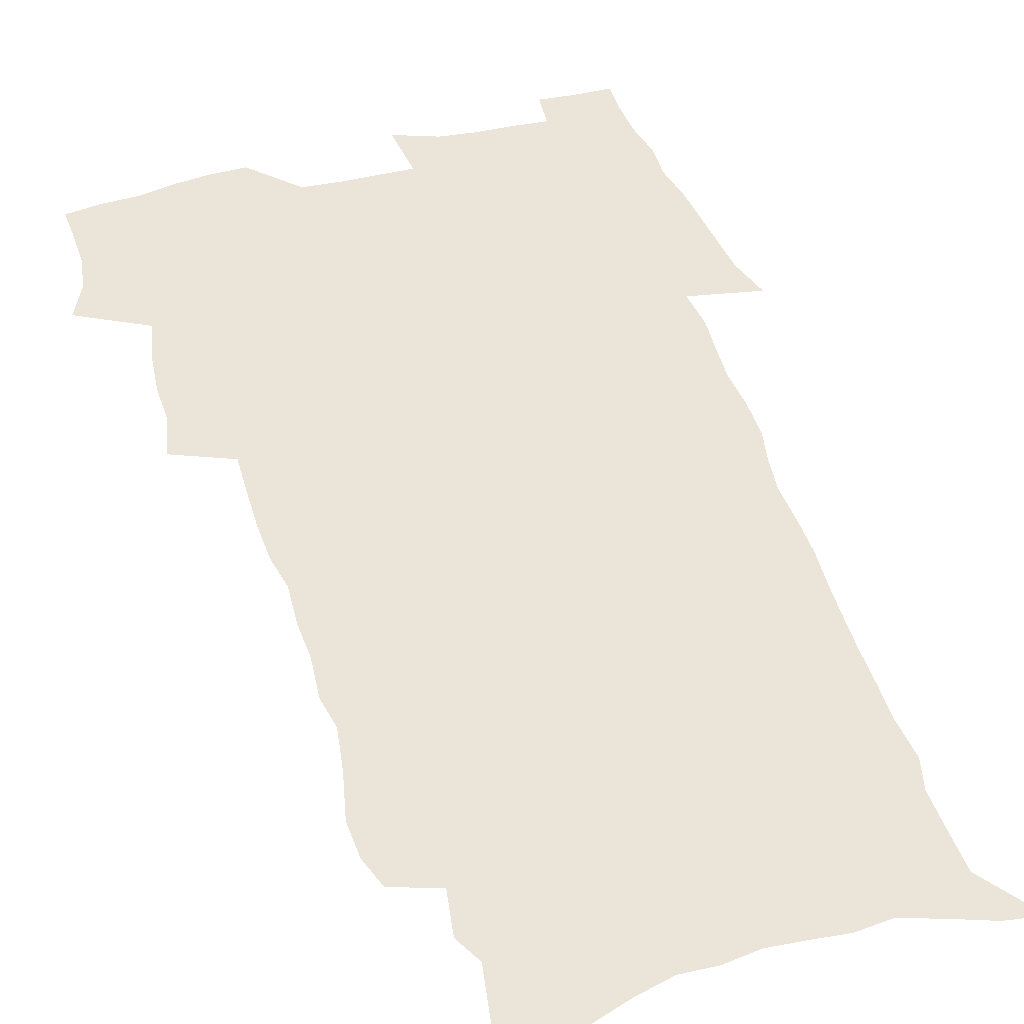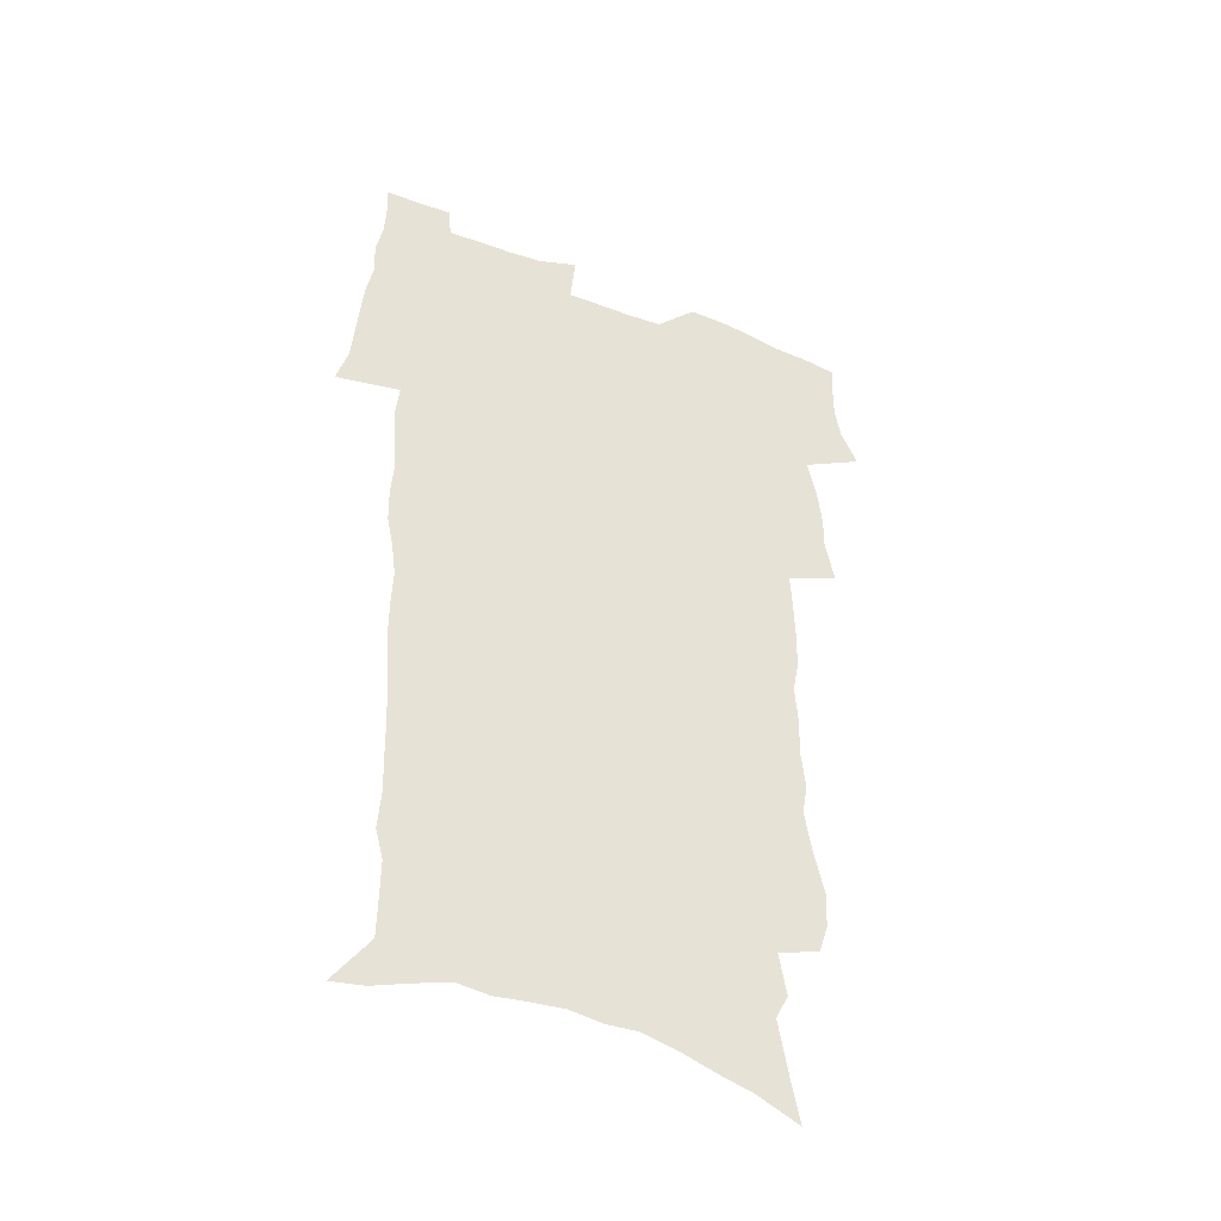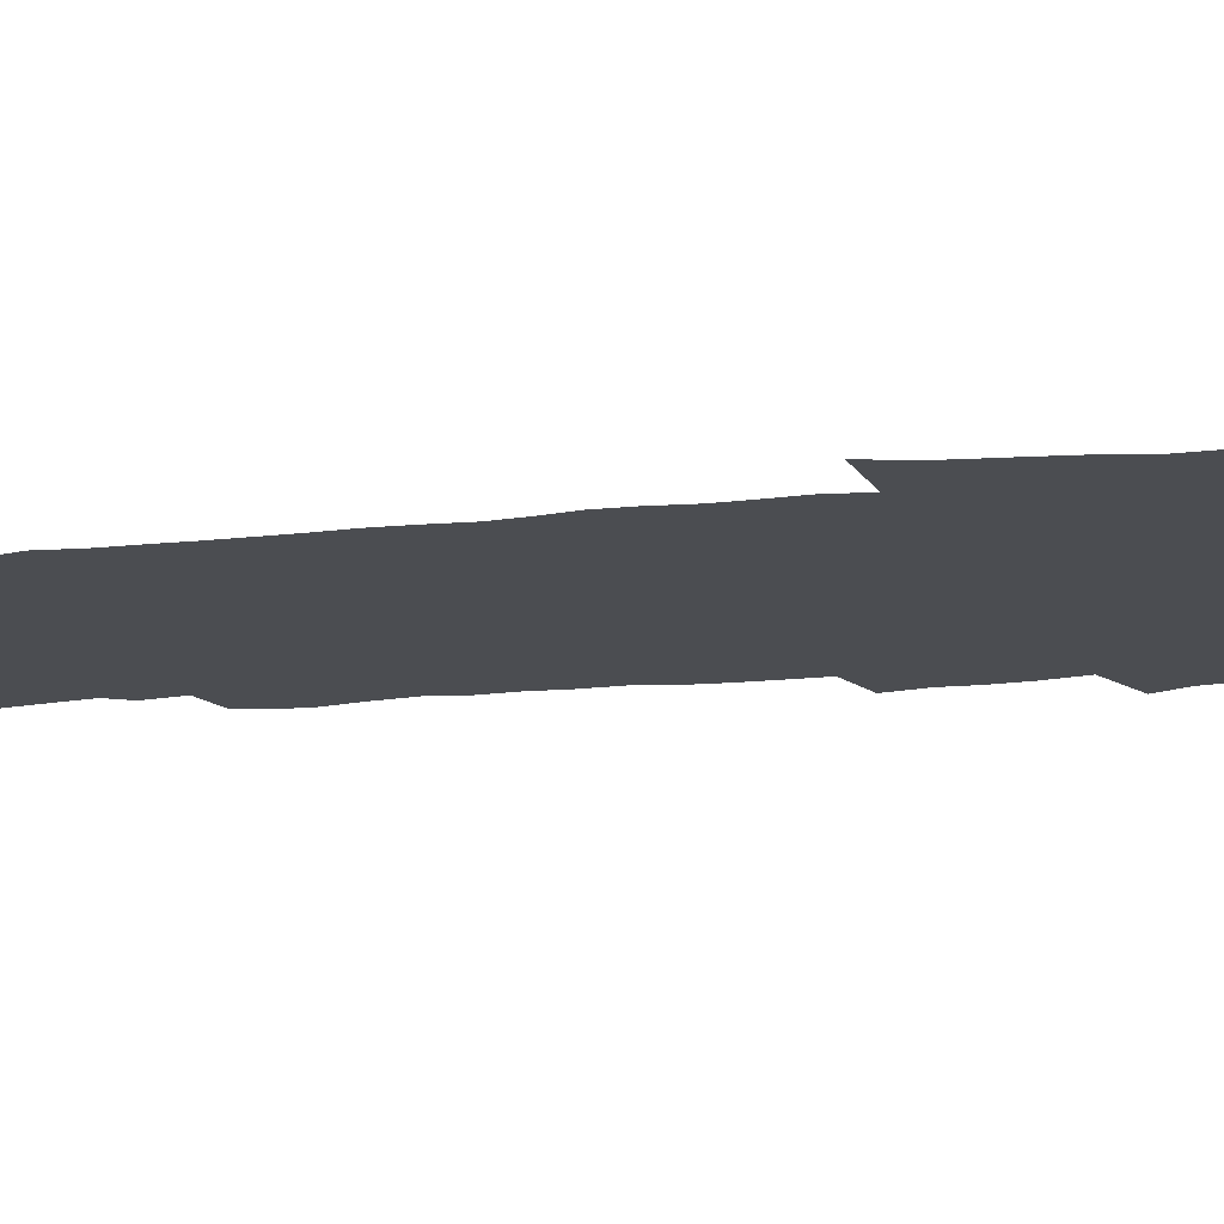
<metadata>
{"format":"obj","ext":"obj","renderer":"f3d","projection":"perspective","resolution":1024,"background":"white","views":[{"elev":44.9,"azim":-17.4,"up":"+Z"},{"elev":-44.6,"azim":155.4,"up":"+Y"},{"elev":-16.0,"azim":101.2,"up":"+Z"}]}
</metadata>
<code>
v 470.5 522.5 0
v 477.6 537.5 0
v 480.2 552.3 0
v 480 566.9 0
v 479.5 581.6 0
v 488 438.8 0
v 491.9 457.3 0
v 491.8 473 0
v 493.7 489.7 0
v 497.6 507.7 0
v 498.2 522.3 0
v 496.6 537.2 0
v 497 551.8 0
v 497.7 565.9 0
v 494 583.8 0
v 509.6 232.1 0
v 505.7 244.8 0
v 505.1 260.3 0
v 509.5 279.8 0
v 512.5 298.3 0
v 510.2 312.2 0
v 512 330 0
v 511.5 345.8 0
v 512.7 363.6 0
v 510.2 378.2 0
v 509.7 394.5 0
v 510.2 411.6 0
v 511.1 428.9 0
v 509.5 444.3 0
v 511.1 461 0
v 509 475.6 0
v 511.7 492.4 0
v 513.1 507.9 0
v 513.5 522.6 0
v 511.2 537.7 0
v 513.9 552.2 0
v 511.9 567.6 0
v 509.2 584.3 0
v 522.1 153.1 0
v 525.9 173.4 0
v 529.9 196.4 0
v 524.5 207.4 0
v 527.6 225.9 0
v 529.1 243.6 0
v 532 262.3 0
v 532.4 278.1 0
v 531.7 293 0
v 532.2 309.1 0
v 531.1 323.7 0
v 531 339.6 0
v 530.4 354.9 0
v 530.7 371.1 0
v 530 386.5 0
v 528.9 401.6 0
v 528.1 416.9 0
v 529.3 433.7 0
v 528.2 448.4 0
v 529 464.2 0
v 527.8 478.8 0
v 529.9 494.7 0
v 528.7 509 0
v 528.6 523.6 0
v 529.1 538.2 0
v 528.5 552.8 0
v 526.4 569.1 0
v 523.4 587.4 0
v 540.2 161.6 0
v 538.3 173.9 0
v 545.2 203.4 0
v 544.4 218.4 0
v 544.8 234.7 0
v 547.6 253.5 0
v 548.2 269.4 0
v 548.3 284.9 0
v 548.8 300.9 0
v 547.7 315 0
v 546.9 329.8 0
v 549.1 348 0
v 547.5 361.3 0
v 547 376.5 0
v 546.6 391.6 0
v 545.5 406.2 0
v 545.1 421.3 0
v 544 435.7 0
v 544.6 451.3 0
v 544.8 466.4 0
v 544.9 481.2 0
v 545 495.7 0
v 544.8 509.9 0
v 545.3 524.1 0
v 544.8 538.1 0
v 544.5 552 0
v 541.1 570.3 0
v 537.9 589.1 0
v 553.9 165.6 0
v 557 187.2 0
v 559.9 208.7 0
v 561.4 226.9 0
v 563 244.6 0
v 563.3 260 0
v 562.8 274.5 0
v 563.1 290 0
v 562.6 304.5 0
v 562.1 319.2 0
v 562 334.5 0
v 561.6 348.9 0
v 562.1 365.1 0
v 561.8 380 0
v 561 394.3 0
v 561.6 410.3 0
v 560.7 424.3 0
v 560.4 438.9 0
v 560.1 453.5 0
v 560.4 468.3 0
v 560.5 482.7 0
v 560.2 496.6 0
v 560.1 510.6 0
v 559.8 524.5 0
v 559.6 538.3 0
v 558.6 552.7 0
v 556.2 569.8 0
v 552.9 589.3 0
v 569 170.9 0
v 571.7 191.5 0
v 575 215.3 0
v 575.8 231.9 0
v 576.1 247.3 0
v 576.5 262.8 0
v 576.7 278.3 0
v 576.3 292.4 0
v 575.9 307 0
v 576.1 322.7 0
v 576.2 337.8 0
v 576.3 352.7 0
v 576.8 369 0
v 576.1 382.8 0
v 574.8 396.2 0
v 575.3 411.6 0
v 574.6 425.4 0
v 575.3 441.3 0
v 574.8 455.2 0
v 574.6 469.3 0
v 574.6 483.3 0
v 574.3 497.1 0
v 574.4 511.1 0
v 574.5 524.8 0
v 574.2 538.5 0
v 572.9 553.5 0
v 570.7 570.6 0
v 583.8 174.7 0
v 584.6 189 0
v 587.6 215.3 0
v 588.9 234.6 0
v 589.4 250.5 0
v 589.1 263.6 0
v 589.6 280.2 0
v 589.3 294.3 0
v 589.2 309.4 0
v 589.7 325.4 0
v 589.5 339.4 0
v 589.2 352.2 0
v 589.8 370.5 0
v 590 385.3 0
v 589.2 398.6 0
v 588.9 412.7 0
v 588 425.8 0
v 588.8 441.9 0
v 588.8 456.1 0
v 588.7 470 0
v 588.7 484 0
v 588.7 497.9 0
v 588.8 511.6 0
v 588.4 525.2 0
v 588.1 538.8 0
v 587.4 553.5 0
v 586.1 569.4 0
v 597.4 174 0
v 599.2 195 0
v 600.5 216.2 0
v 601.5 235.6 0
v 601.8 251 0
v 601.6 264.2 0
v 602.2 281.3 0
v 602.2 295.4 0
v 602.3 311.1 0
v 602.3 325.2 0
v 602.4 339.5 0
v 602.8 354.9 0
v 602.7 369.7 0
v 602.8 386.1 0
v 602.7 399.7 0
v 602.5 413.8 0
v 602.3 427.8 0
v 602.4 442 0
v 602.6 456.9 0
v 602.7 470.9 0
v 602.5 484.4 0
v 602.7 498.4 0
v 602.8 512 0
v 602.5 525.5 0
v 602 539.7 0
v 601.6 553.7 0
v 600.8 569.2 0
v 611.7 176 0
v 612.9 198 0
v 613.4 215.3 0
v 614 234.8 0
v 614.2 251.5 0
v 614.5 266.1 0
v 615 280.3 0
v 615.1 296.6 0
v 615 311.2 0
v 615.1 326.5 0
v 615.3 338.6 0
v 615.9 356.8 0
v 615.8 370.9 0
v 616.1 384.8 0
v 616 400 0
v 615.9 413.8 0
v 616 428.6 0
v 616.1 442.2 0
v 616.1 457.4 0
v 616.2 470.9 0
v 616.3 484.5 0
v 616.4 498.3 0
v 616.3 512.1 0
v 616.3 525.7 0
v 616.3 539.2 0
v 615.9 553.9 0
v 615.4 568.8 0
v 613.2 592.2 0
v 625.7 174.8 0
v 626.1 197.8 0
v 626.4 217.1 0
v 626.7 233.5 0
v 627 249.3 0
v 627.2 264.4 0
v 628.2 278.2 0
v 627.7 296.8 0
v 627.8 311.4 0
v 628.3 325.4 0
v 628.6 341.7 0
v 628.7 356.7 0
v 628.9 370.9 0
v 629.2 384.8 0
v 629.2 399.6 0
v 629.4 413.8 0
v 629.7 427.7 0
v 629.7 442.3 0
v 629.9 456.6 0
v 629.8 470.7 0
v 629.9 484.4 0
v 630.4 498 0
v 630 512.2 0
v 630.3 525.8 0
v 630.2 539.6 0
v 630.2 553.7 0
v 630 569.6 0
v 630.9 585.5 0
v 639.7 173.2 0
v 639.7 194.9 0
v 639.3 215.7 0
v 639.3 232.8 0
v 640.3 246.7 0
v 641.2 260 0
v 641 277.9 0
v 641.1 293.7 0
v 640.8 309.8 0
v 641.7 323.2 0
v 641.5 340.6 0
v 641.8 355.2 0
v 642 369.8 0
v 642.6 383.8 0
v 643.2 398 0
v 643.3 412.6 0
v 643.4 427.3 0
v 643.8 441.3 0
v 643.9 455.6 0
v 643.9 469.9 0
v 644.3 483.9 0
v 644.3 497.9 0
v 644.8 511.7 0
v 644.2 526 0
v 644.2 539.7 0
v 644.5 553.9 0
v 644.9 569.7 0
v 646 583.8 0
v 653.5 174.7 0
v 653.6 192.4 0
v 652.7 212.6 0
v 652.8 229.3 0
v 653.6 244.4 0
v 653.7 260.7 0
v 654.8 274.6 0
v 654.3 291.5 0
v 654.9 306.3 0
v 654.7 322.7 0
v 655.6 336.9 0
v 656.2 351.6 0
v 656.1 366.9 0
v 656.1 382.2 0
v 657.3 396 0
v 657.5 410.8 0
v 657.6 425.6 0
v 658 440.1 0
v 658.2 454.5 0
v 658.6 468.8 0
v 658.9 483.1 0
v 658.2 497.7 0
v 658.8 511.5 0
v 658.7 525.7 0
v 658.9 539.8 0
v 659 554 0
v 659.6 568.5 0
v 660.5 583.4 0
v 668.3 169.8 0
v 669.1 185.6 0
v 667.9 205.9 0
v 667.6 223.4 0
v 668.3 239.1 0
v 668.5 255.2 0
v 668.9 270.6 0
v 668.6 287 0
v 669.1 302.4 0
v 668.7 318.7 0
v 669.6 333.4 0
v 670.3 348.3 0
v 670.5 363.7 0
v 671.8 377.9 0
v 674.1 391.6 0
v 673 407.8 0
v 673.9 422.4 0
v 673.4 437.7 0
v 674.3 452.2 0
v 674.4 467 0
v 674.8 481.6 0
v 674.5 496.4 0
v 673.4 511.1 0
v 674.4 525.2 0
v 672.9 540 0
v 673.4 553.6 0
v 673.9 567.3 0
v 675 582.3 0
v 676.2 596.8 0
v 684 164 0
v 682.7 183.9 0
v 682.4 201.1 0
v 682.3 217.9 0
v 685.6 230.8 0
v 684.4 248.5 0
v 684.9 263.9 0
v 685.1 279.8 0
v 685.7 295.1 0
v 686.5 310.5 0
v 687.8 325.4 0
v 687.7 341.3 0
v 687.1 357.9 0
v 688.9 372.3 0
v 691.8 386.3 0
v 692.1 401.9 0
v 690.9 418.4 0
v 691.9 433.4 0
v 693.2 448.2 0
v 691.6 464.4 0
v 692.9 479.1 0
v 694 493.8 0
v 691.2 509.5 0
v 691.3 524 0
v 689.3 539.1 0
v 688.4 553.2 0
v 688 567 0
v 689.5 581.1 0
v 690.7 595.6 0
v 698.1 161.7 0
v 720.1 458.9 0
v 715.3 475.9 0
v 713.9 491.3 0
v 712.7 506.7 0
v 711.3 521.8 0
v 708.4 537.5 0
v 709 552 0
v 706.2 566.9 0
v 705.5 581.2 0
v 705.9 595.4 0
f 10 11 1
f 1 11 2
f 11 12 2
f 2 12 3
f 12 13 3
f 3 13 4
f 13 14 4
f 4 14 5
f 14 15 5
f 28 29 6
f 6 29 7
f 29 30 7
f 7 30 8
f 30 31 8
f 8 31 9
f 31 32 9
f 9 32 10
f 32 33 10
f 10 33 11
f 33 34 11
f 11 34 12
f 34 35 12
f 12 35 13
f 35 36 13
f 13 36 14
f 36 37 14
f 14 37 15
f 37 38 15
f 43 44 16
f 16 44 17
f 44 45 17
f 17 45 18
f 45 46 18
f 18 46 19
f 46 47 19
f 19 47 20
f 47 48 20
f 20 48 21
f 48 49 21
f 21 49 22
f 49 50 22
f 22 50 23
f 50 51 23
f 23 51 24
f 51 52 24
f 24 52 25
f 52 53 25
f 25 53 26
f 53 54 26
f 26 54 27
f 54 55 27
f 27 55 28
f 55 56 28
f 28 56 29
f 56 57 29
f 29 57 30
f 57 58 30
f 30 58 31
f 58 59 31
f 31 59 32
f 59 60 32
f 32 60 33
f 60 61 33
f 33 61 34
f 61 62 34
f 34 62 35
f 62 63 35
f 35 63 36
f 63 64 36
f 36 64 37
f 64 65 37
f 37 65 38
f 65 66 38
f 39 67 40
f 67 68 40
f 40 68 41
f 68 69 41
f 41 69 42
f 69 70 42
f 42 70 43
f 70 71 43
f 43 71 44
f 71 72 44
f 44 72 45
f 72 73 45
f 45 73 46
f 73 74 46
f 46 74 47
f 74 75 47
f 47 75 48
f 75 76 48
f 48 76 49
f 76 77 49
f 49 77 50
f 77 78 50
f 50 78 51
f 78 79 51
f 51 79 52
f 79 80 52
f 52 80 53
f 80 81 53
f 53 81 54
f 81 82 54
f 54 82 55
f 82 83 55
f 55 83 56
f 83 84 56
f 56 84 57
f 84 85 57
f 57 85 58
f 85 86 58
f 58 86 59
f 86 87 59
f 59 87 60
f 87 88 60
f 60 88 61
f 88 89 61
f 61 89 62
f 89 90 62
f 62 90 63
f 90 91 63
f 63 91 64
f 91 92 64
f 64 92 65
f 92 93 65
f 65 93 66
f 93 94 66
f 67 95 68
f 95 96 68
f 68 96 69
f 96 97 69
f 69 97 70
f 97 98 70
f 70 98 71
f 98 99 71
f 71 99 72
f 99 100 72
f 72 100 73
f 100 101 73
f 73 101 74
f 101 102 74
f 74 102 75
f 102 103 75
f 75 103 76
f 103 104 76
f 76 104 77
f 104 105 77
f 77 105 78
f 105 106 78
f 78 106 79
f 106 107 79
f 79 107 80
f 107 108 80
f 80 108 81
f 108 109 81
f 81 109 82
f 109 110 82
f 82 110 83
f 110 111 83
f 83 111 84
f 111 112 84
f 84 112 85
f 112 113 85
f 85 113 86
f 113 114 86
f 86 114 87
f 114 115 87
f 87 115 88
f 115 116 88
f 88 116 89
f 116 117 89
f 89 117 90
f 117 118 90
f 90 118 91
f 118 119 91
f 91 119 92
f 119 120 92
f 92 120 93
f 120 121 93
f 93 121 94
f 121 122 94
f 95 123 96
f 123 124 96
f 96 124 97
f 124 125 97
f 97 125 98
f 125 126 98
f 98 126 99
f 126 127 99
f 99 127 100
f 127 128 100
f 100 128 101
f 128 129 101
f 101 129 102
f 129 130 102
f 102 130 103
f 130 131 103
f 103 131 104
f 131 132 104
f 104 132 105
f 132 133 105
f 105 133 106
f 133 134 106
f 106 134 107
f 134 135 107
f 107 135 108
f 135 136 108
f 108 136 109
f 136 137 109
f 109 137 110
f 137 138 110
f 110 138 111
f 138 139 111
f 111 139 112
f 139 140 112
f 112 140 113
f 140 141 113
f 113 141 114
f 141 142 114
f 114 142 115
f 142 143 115
f 115 143 116
f 143 144 116
f 116 144 117
f 144 145 117
f 117 145 118
f 145 146 118
f 118 146 119
f 146 147 119
f 119 147 120
f 147 148 120
f 120 148 121
f 148 149 121
f 121 149 122
f 123 150 124
f 150 151 124
f 124 151 125
f 151 152 125
f 125 152 126
f 152 153 126
f 126 153 127
f 153 154 127
f 127 154 128
f 154 155 128
f 128 155 129
f 155 156 129
f 129 156 130
f 156 157 130
f 130 157 131
f 157 158 131
f 131 158 132
f 158 159 132
f 132 159 133
f 159 160 133
f 133 160 134
f 160 161 134
f 134 161 135
f 161 162 135
f 135 162 136
f 162 163 136
f 136 163 137
f 163 164 137
f 137 164 138
f 164 165 138
f 138 165 139
f 165 166 139
f 139 166 140
f 166 167 140
f 140 167 141
f 167 168 141
f 141 168 142
f 168 169 142
f 142 169 143
f 169 170 143
f 143 170 144
f 170 171 144
f 144 171 145
f 171 172 145
f 145 172 146
f 172 173 146
f 146 173 147
f 173 174 147
f 147 174 148
f 174 175 148
f 148 175 149
f 175 176 149
f 150 177 151
f 177 178 151
f 151 178 152
f 178 179 152
f 152 179 153
f 179 180 153
f 153 180 154
f 180 181 154
f 154 181 155
f 181 182 155
f 155 182 156
f 182 183 156
f 156 183 157
f 183 184 157
f 157 184 158
f 184 185 158
f 158 185 159
f 185 186 159
f 159 186 160
f 186 187 160
f 160 187 161
f 187 188 161
f 161 188 162
f 188 189 162
f 162 189 163
f 189 190 163
f 163 190 164
f 190 191 164
f 164 191 165
f 191 192 165
f 165 192 166
f 192 193 166
f 166 193 167
f 193 194 167
f 167 194 168
f 194 195 168
f 168 195 169
f 195 196 169
f 169 196 170
f 196 197 170
f 170 197 171
f 197 198 171
f 171 198 172
f 198 199 172
f 172 199 173
f 199 200 173
f 173 200 174
f 200 201 174
f 174 201 175
f 201 202 175
f 175 202 176
f 202 203 176
f 177 204 178
f 204 205 178
f 178 205 179
f 205 206 179
f 179 206 180
f 206 207 180
f 180 207 181
f 207 208 181
f 181 208 182
f 208 209 182
f 182 209 183
f 209 210 183
f 183 210 184
f 210 211 184
f 184 211 185
f 211 212 185
f 185 212 186
f 212 213 186
f 186 213 187
f 213 214 187
f 187 214 188
f 214 215 188
f 188 215 189
f 215 216 189
f 189 216 190
f 216 217 190
f 190 217 191
f 217 218 191
f 191 218 192
f 218 219 192
f 192 219 193
f 219 220 193
f 193 220 194
f 220 221 194
f 194 221 195
f 221 222 195
f 195 222 196
f 222 223 196
f 196 223 197
f 223 224 197
f 197 224 198
f 224 225 198
f 198 225 199
f 225 226 199
f 199 226 200
f 226 227 200
f 200 227 201
f 227 228 201
f 201 228 202
f 228 229 202
f 202 229 203
f 229 230 203
f 204 232 205
f 232 233 205
f 205 233 206
f 233 234 206
f 206 234 207
f 234 235 207
f 207 235 208
f 235 236 208
f 208 236 209
f 236 237 209
f 209 237 210
f 237 238 210
f 210 238 211
f 238 239 211
f 211 239 212
f 239 240 212
f 212 240 213
f 240 241 213
f 213 241 214
f 241 242 214
f 214 242 215
f 242 243 215
f 215 243 216
f 243 244 216
f 216 244 217
f 244 245 217
f 217 245 218
f 245 246 218
f 218 246 219
f 246 247 219
f 219 247 220
f 247 248 220
f 220 248 221
f 248 249 221
f 221 249 222
f 249 250 222
f 222 250 223
f 250 251 223
f 223 251 224
f 251 252 224
f 224 252 225
f 252 253 225
f 225 253 226
f 253 254 226
f 226 254 227
f 254 255 227
f 227 255 228
f 255 256 228
f 228 256 229
f 256 257 229
f 229 257 230
f 257 258 230
f 230 258 231
f 258 259 231
f 232 260 233
f 260 261 233
f 233 261 234
f 261 262 234
f 234 262 235
f 262 263 235
f 235 263 236
f 263 264 236
f 236 264 237
f 264 265 237
f 237 265 238
f 265 266 238
f 238 266 239
f 266 267 239
f 239 267 240
f 267 268 240
f 240 268 241
f 268 269 241
f 241 269 242
f 269 270 242
f 242 270 243
f 270 271 243
f 243 271 244
f 271 272 244
f 244 272 245
f 272 273 245
f 245 273 246
f 273 274 246
f 246 274 247
f 274 275 247
f 247 275 248
f 275 276 248
f 248 276 249
f 276 277 249
f 249 277 250
f 277 278 250
f 250 278 251
f 278 279 251
f 251 279 252
f 279 280 252
f 252 280 253
f 280 281 253
f 253 281 254
f 281 282 254
f 254 282 255
f 282 283 255
f 255 283 256
f 283 284 256
f 256 284 257
f 284 285 257
f 257 285 258
f 285 286 258
f 258 286 259
f 286 287 259
f 260 288 261
f 288 289 261
f 261 289 262
f 289 290 262
f 262 290 263
f 290 291 263
f 263 291 264
f 291 292 264
f 264 292 265
f 292 293 265
f 265 293 266
f 293 294 266
f 266 294 267
f 294 295 267
f 267 295 268
f 295 296 268
f 268 296 269
f 296 297 269
f 269 297 270
f 297 298 270
f 270 298 271
f 298 299 271
f 271 299 272
f 299 300 272
f 272 300 273
f 300 301 273
f 273 301 274
f 301 302 274
f 274 302 275
f 302 303 275
f 275 303 276
f 303 304 276
f 276 304 277
f 304 305 277
f 277 305 278
f 305 306 278
f 278 306 279
f 306 307 279
f 279 307 280
f 307 308 280
f 280 308 281
f 308 309 281
f 281 309 282
f 309 310 282
f 282 310 283
f 310 311 283
f 283 311 284
f 311 312 284
f 284 312 285
f 312 313 285
f 285 313 286
f 313 314 286
f 286 314 287
f 314 315 287
f 288 316 289
f 316 317 289
f 289 317 290
f 317 318 290
f 290 318 291
f 318 319 291
f 291 319 292
f 319 320 292
f 292 320 293
f 320 321 293
f 293 321 294
f 321 322 294
f 294 322 295
f 322 323 295
f 295 323 296
f 323 324 296
f 296 324 297
f 324 325 297
f 297 325 298
f 325 326 298
f 298 326 299
f 326 327 299
f 299 327 300
f 327 328 300
f 300 328 301
f 328 329 301
f 301 329 302
f 329 330 302
f 302 330 303
f 330 331 303
f 303 331 304
f 331 332 304
f 304 332 305
f 332 333 305
f 305 333 306
f 333 334 306
f 306 334 307
f 334 335 307
f 307 335 308
f 335 336 308
f 308 336 309
f 336 337 309
f 309 337 310
f 337 338 310
f 310 338 311
f 338 339 311
f 311 339 312
f 339 340 312
f 312 340 313
f 340 341 313
f 313 341 314
f 341 342 314
f 314 342 315
f 342 343 315
f 316 345 317
f 345 346 317
f 317 346 318
f 346 347 318
f 318 347 319
f 347 348 319
f 319 348 320
f 348 349 320
f 320 349 321
f 349 350 321
f 321 350 322
f 350 351 322
f 322 351 323
f 351 352 323
f 323 352 324
f 352 353 324
f 324 353 325
f 353 354 325
f 325 354 326
f 354 355 326
f 326 355 327
f 355 356 327
f 327 356 328
f 356 357 328
f 328 357 329
f 357 358 329
f 329 358 330
f 358 359 330
f 330 359 331
f 359 360 331
f 331 360 332
f 360 361 332
f 332 361 333
f 361 362 333
f 333 362 334
f 362 363 334
f 334 363 335
f 363 364 335
f 335 364 336
f 364 365 336
f 336 365 337
f 365 366 337
f 337 366 338
f 366 367 338
f 338 367 339
f 367 368 339
f 339 368 340
f 368 369 340
f 340 369 341
f 369 370 341
f 341 370 342
f 370 371 342
f 342 371 343
f 371 372 343
f 343 372 344
f 372 373 344
f 345 374 346
f 364 375 365
f 375 376 365
f 365 376 366
f 376 377 366
f 366 377 367
f 377 378 367
f 367 378 368
f 378 379 368
f 368 379 369
f 379 380 369
f 369 380 370
f 380 381 370
f 370 381 371
f 381 382 371
f 371 382 372
f 382 383 372
f 372 383 373
f 383 384 373

</code>
